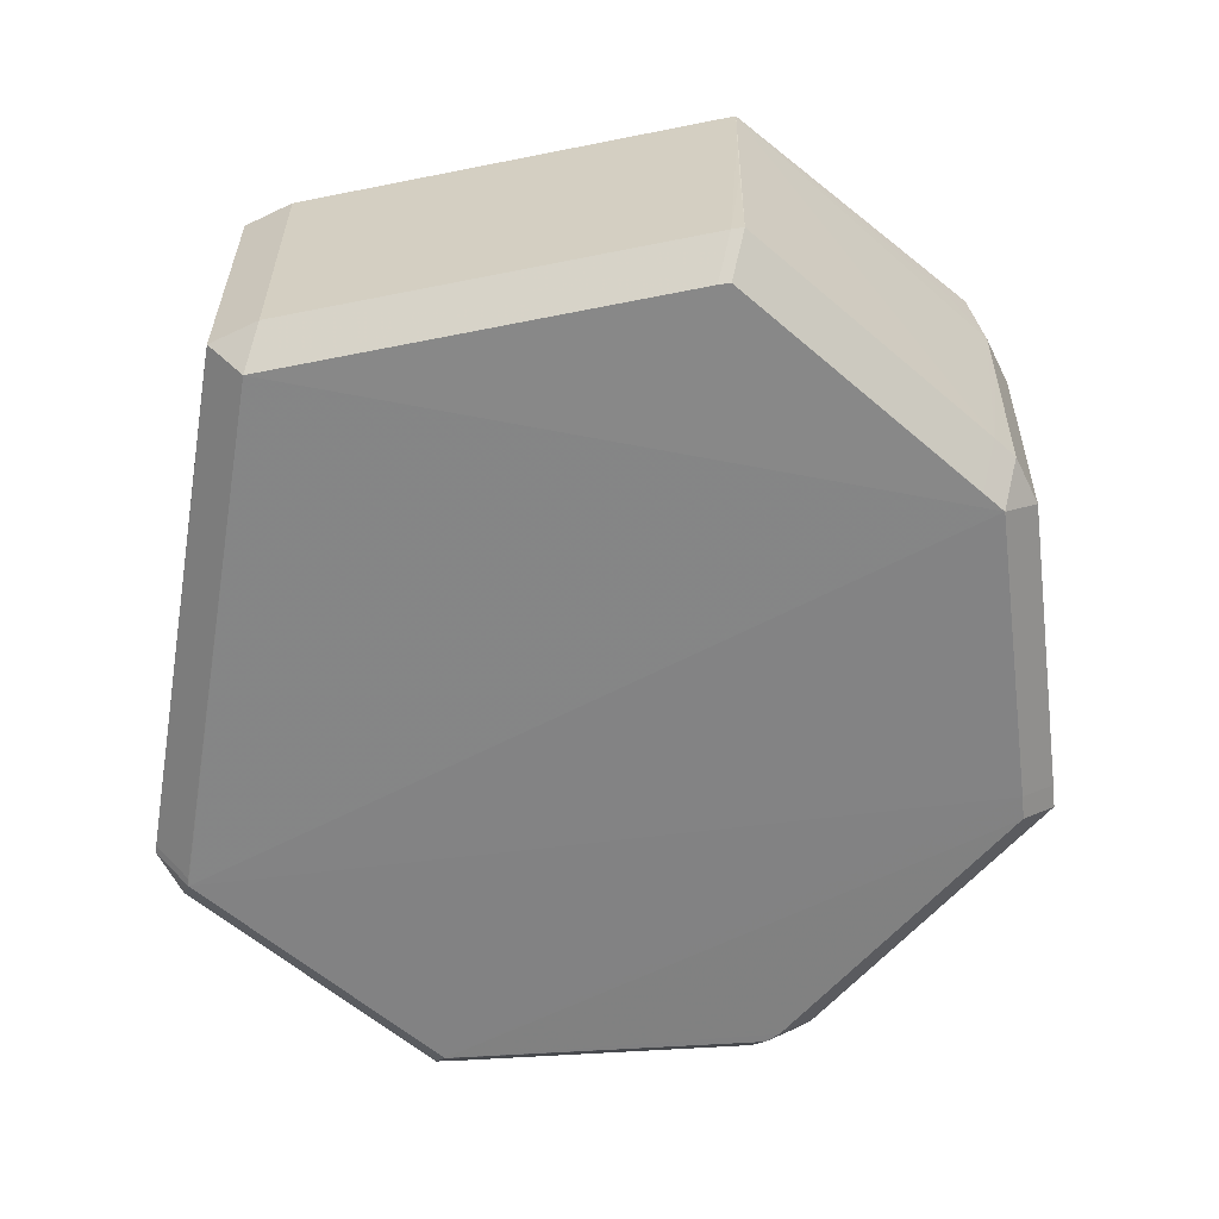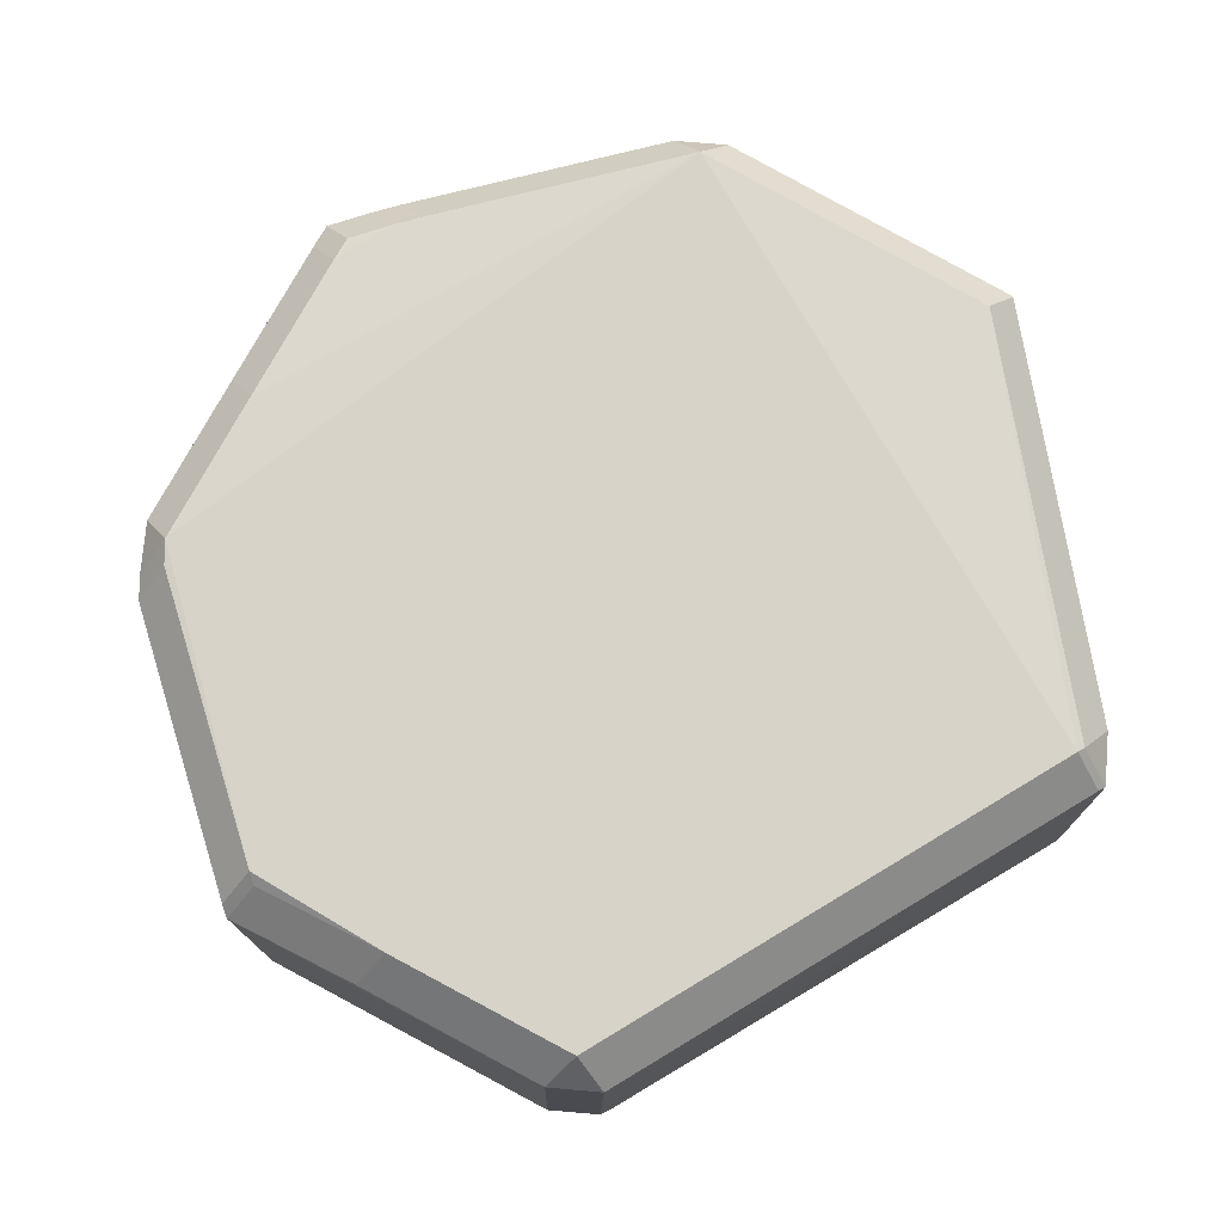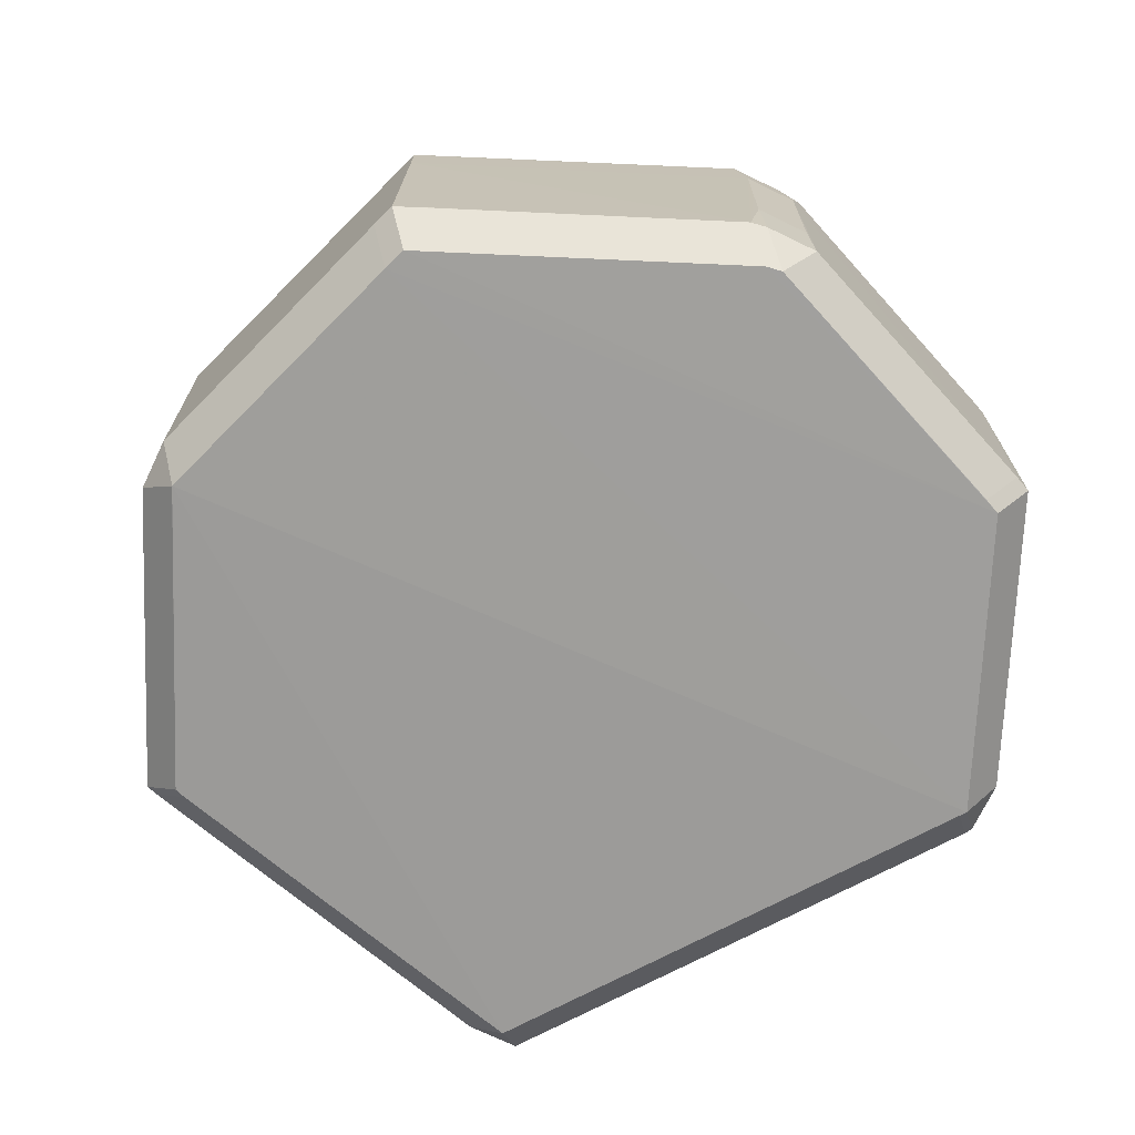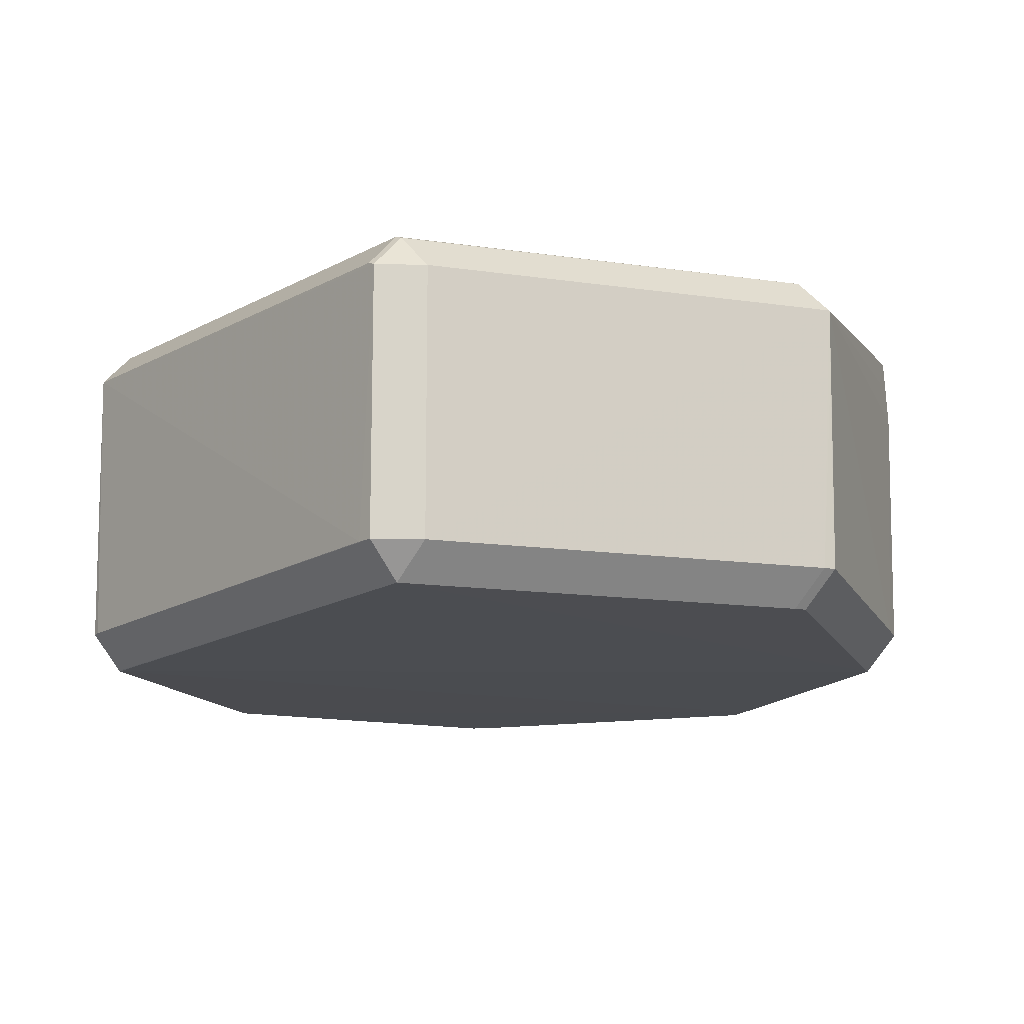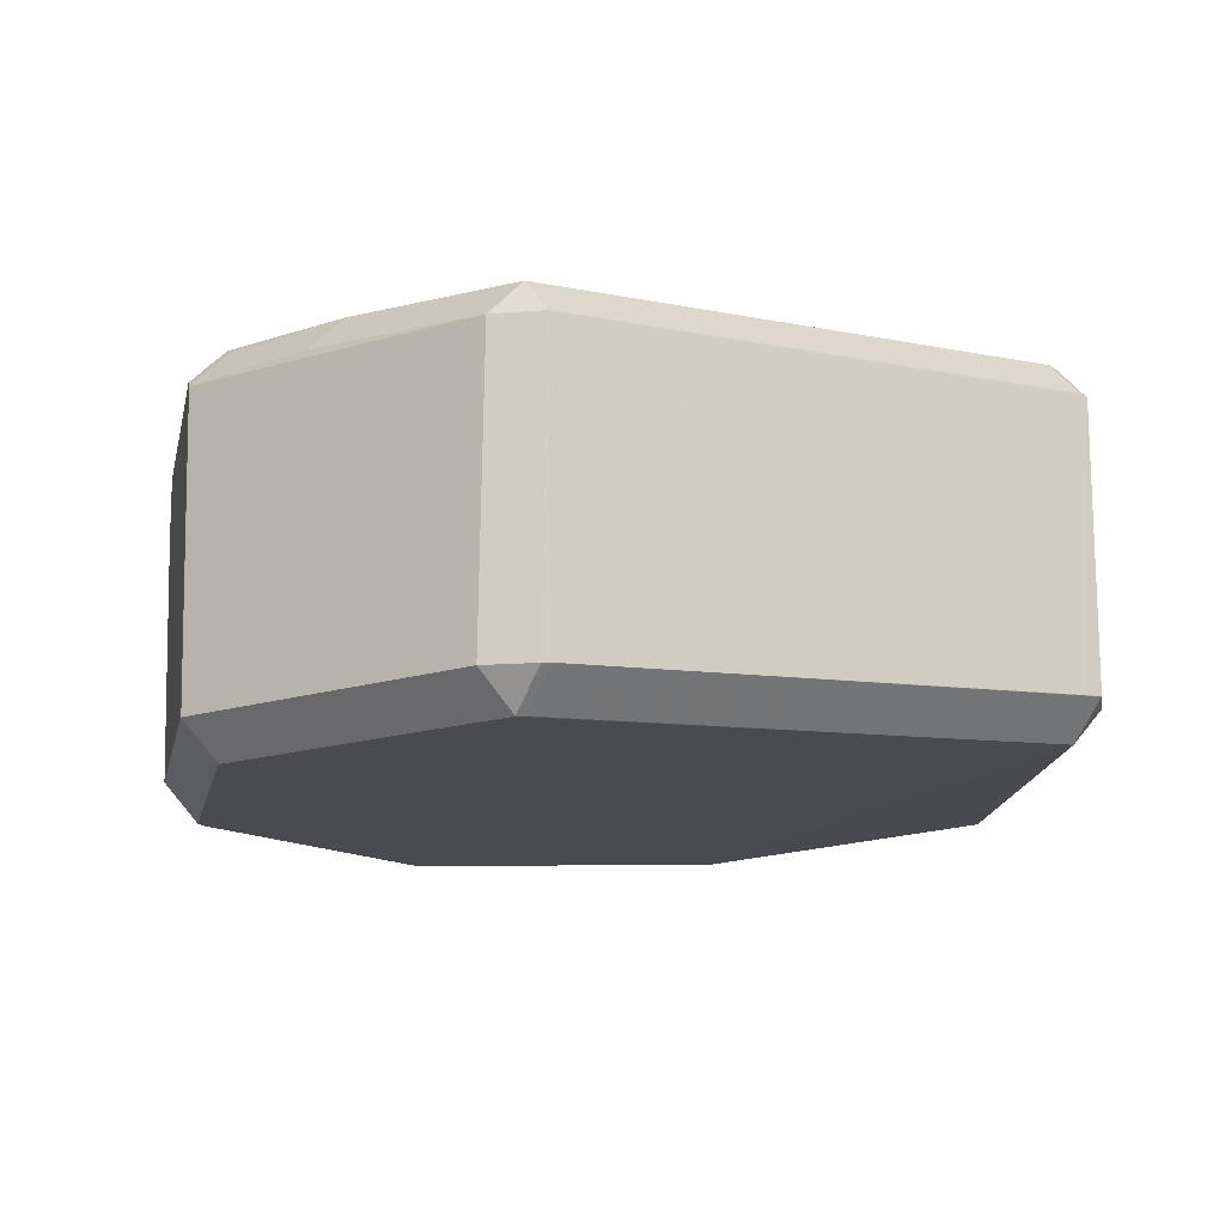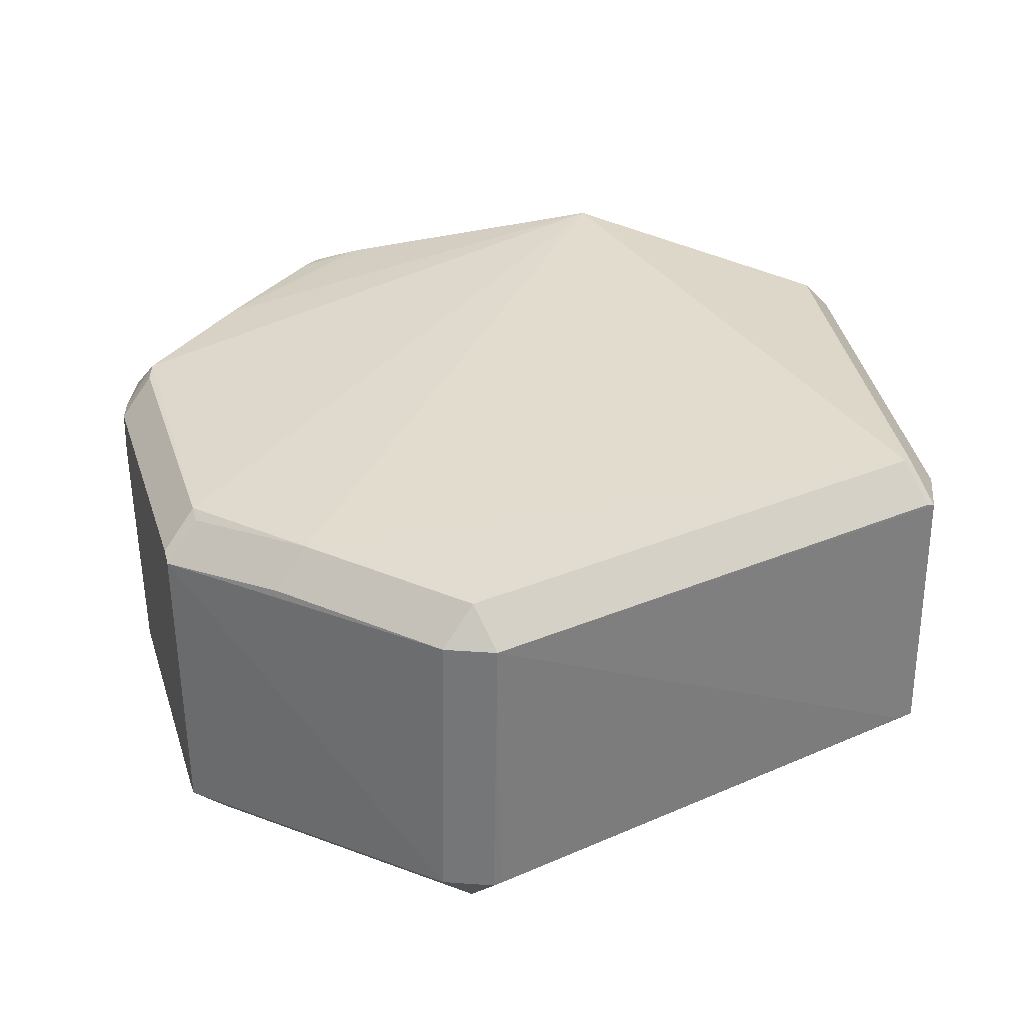
<metadata>
{"format":"obj","ext":"obj","renderer":"f3d","projection":"perspective","resolution":1024,"background":"white","views":[{"elev":-59.7,"azim":-18.9,"up":"+Z"},{"elev":75.2,"azim":-130.1,"up":"+Z"},{"elev":-72.3,"azim":109.3,"up":"+Z"},{"elev":-13.0,"azim":-48.4,"up":"+Z"},{"elev":-13.7,"azim":-124.6,"up":"+Z"},{"elev":32.1,"azim":-129.2,"up":"+Z"}]}
</metadata>
<code>
v 0.03523 0.06788 -0.0453
v 0.05205 -0.06888 -0.0482
v 0.05205 -0.06175 -0.04107
v -0.08064 -0.03995 -0.05223
v -0.07351 -0.03995 -0.0451
v -0.003097 -0.09079 -0.08337
v 0.06154 -0.06048 -0.1091
v 0.05442 -0.06761 -0.1091
v 0.05442 -0.06048 -0.1162
v 0.08965 -0.003481 -0.05451
v 0.08252 -0.003481 -0.04738
v -0.06434 0.05821 -0.1094
v -0.05721 0.05821 -0.1165
v 0.06269 -0.06043 -0.06028
v 0.05556 -0.06756 -0.06028
v 0.04963 -0.06959 -0.1088
v 0.04963 -0.06246 -0.1159
v -0.0005816 0.08928 -0.1108
v -0.0005816 0.08215 -0.118
v 0.06472 0.05582 -0.1111
v 0.0576 0.05582 -0.1182
v 0.05512 -0.06761 -0.0761
v -0.0639 0.05973 -0.1095
v -0.05677 0.06685 -0.1095
v -0.05677 0.05973 -0.1166
v 0.06285 0.05841 -0.1111
v 0.05573 0.06553 -0.1111
v 0.05573 0.05841 -0.1182
v -0.002741 -0.09094 -0.05364
v -0.002741 -0.08381 -0.04651
v 0.08779 0.001068 -0.05397
v 0.08066 0.001068 -0.04684
v 0.08927 -0.004002 -0.08272
v -0.06482 0.0593 -0.0529
v -0.05769 0.06643 -0.0529
v 0.06394 0.05813 -0.09732
v 0.05681 0.06525 -0.09732
v 0.04716 -0.07092 -0.05379
v 0.08888 -0.004504 -0.1107
v 0.08175 -0.004504 -0.1179
v -0.02374 0.0801 -0.05179
v -0.02374 0.07297 -0.04466
v 0.08574 -0.01146 -0.05311
v 0.07862 -0.01146 -0.04599
v 0.08955 -0.003588 -0.06411
v -0.08091 -0.04152 -0.05288
v -0.07378 -0.04865 -0.05288
v -0.07378 -0.04152 -0.04575
v 0.002621 0.08804 -0.1108
v 0.002621 0.08091 -0.118
v 0.07647 0.0288 -0.05276
v 0.06935 0.0288 -0.04564
v 0.05436 0.06709 -0.05269
v 0.05436 0.05996 -0.04556
v 0.08685 -0.008808 -0.1107
v 0.07972 -0.008808 -0.1178
v -0.08108 -0.04168 -0.1057
v -0.07395 -0.04881 -0.1057
v -0.07395 -0.04168 -0.1128
v -0.06482 0.0593 -0.0529
v -0.05769 0.06643 -0.0529
v -0.05769 0.0593 -0.04577
v -0.003196 -0.09071 -0.1061
v -0.003196 -0.08358 -0.1132
v 0.05918 -0.06175 -0.0482
v 0.05205 -0.06888 -0.0482
v 0.05205 -0.06175 -0.04107
v -0.08058 -0.03842 -0.1057
v 0.002042 0.08905 -0.05204
v 0.002042 0.08192 -0.04492
v -0.002609 -0.09102 -0.05374
v -0.002609 -0.08389 -0.04661
v -0.005239 -0.08965 -0.106
v -0.005239 -0.08252 -0.1132
v 0.0835 -0.01603 -0.05269
v 0.07638 -0.01603 -0.04556
v 0.08637 0.001874 -0.1107
v -0.0002104 0.08999 -0.05345
v -0.0002104 0.08286 -0.04632
v -0.002825 -0.09093 -0.06543
v -0.06471 0.0593 -0.06138
v 0.06413 0.05834 -0.08253
v 0.057 0.06547 -0.08253
v -0.0002272 0.08982 -0.06565
v 0.06435 0.05861 -0.06353
v 0.05722 0.06574 -0.06353
v 0.06524 0.0568 -0.05252
v 0.05812 0.06393 -0.05252
v 0.05812 0.0568 -0.04539
v 0.06601 -0.05241 -0.056
f 59 25 9
f 57 59 58
f 45 87 10
f 21 19 28
f 40 19 21
f 28 19 50
f 68 12 57
f 57 46 68
f 25 59 13
f 17 64 9
f 74 59 9
f 9 64 74
f 42 62 5
f 60 46 4
f 60 68 46
f 12 68 60
f 9 25 56
f 25 19 56
f 56 19 40
f 77 45 39
f 33 55 39
f 39 45 33
f 48 46 47
f 84 18 78
f 69 53 78
f 18 84 49
f 78 53 49
f 49 84 78
f 28 27 26
f 27 49 86
f 86 49 53
f 1 54 70
f 70 89 1
f 1 89 54
f 79 42 70
f 35 41 78
f 81 23 12
f 12 60 81
f 81 60 23
f 65 90 75
f 9 7 8
f 7 55 14
f 14 90 65
f 14 45 10
f 14 75 90
f 55 33 14
f 14 33 45
f 5 48 30
f 47 58 29
f 58 73 29
f 20 77 39
f 45 77 20
f 88 86 53
f 88 89 87
f 87 45 85
f 45 20 85
f 25 23 24
f 78 18 24
f 24 35 78
f 23 60 34
f 61 60 62
f 41 35 61
f 6 73 63
f 87 51 31
f 10 87 31
f 43 14 10
f 75 14 43
f 22 8 15
f 22 16 8
f 15 16 22
f 63 16 71
f 71 16 15
f 27 86 83
f 83 37 27
f 36 20 26
f 76 44 52
f 52 67 76
f 3 52 89
f 3 67 52
f 3 89 70
f 70 42 3
f 3 42 5
f 5 30 3
f 44 11 32
f 52 44 32
f 80 6 63
f 63 71 80
f 73 6 80
f 80 29 73
f 80 71 29
f 38 71 15
f 82 85 20
f 20 36 82
f 72 3 30
f 2 71 66
f 71 38 66
f 66 38 15
f 65 67 66
f 46 58 47
f 57 58 46
f 57 12 13
f 13 59 57
f 23 13 12
f 25 13 23
f 5 62 60
f 60 4 5
f 56 55 7
f 56 7 9
f 56 40 39
f 39 55 56
f 5 4 48
f 4 46 48
f 54 53 69
f 70 54 69
f 49 50 19
f 49 19 18
f 28 50 49
f 49 27 28
f 73 74 64
f 73 64 63
f 73 58 59
f 59 74 73
f 70 69 79
f 79 69 78
f 41 79 78
f 42 79 41
f 15 8 14
f 14 8 7
f 29 30 48
f 29 48 47
f 28 26 20
f 20 21 28
f 39 40 20
f 40 21 20
f 88 53 54
f 54 89 88
f 86 88 85
f 85 88 87
f 18 19 24
f 24 19 25
f 89 52 51
f 87 89 51
f 35 24 34
f 34 24 23
f 35 34 61
f 61 34 60
f 42 41 61
f 62 42 61
f 63 64 16
f 64 17 16
f 16 17 9
f 9 8 16
f 43 11 44
f 10 11 43
f 27 37 36
f 36 26 27
f 76 43 44
f 75 43 76
f 65 75 76
f 76 67 65
f 32 51 52
f 32 31 51
f 32 11 10
f 10 31 32
f 86 85 82
f 82 83 86
f 82 36 37
f 37 83 82
f 30 29 72
f 29 71 72
f 72 71 2
f 2 3 72
f 15 14 66
f 66 14 65
f 66 3 2
f 67 3 66

</code>
